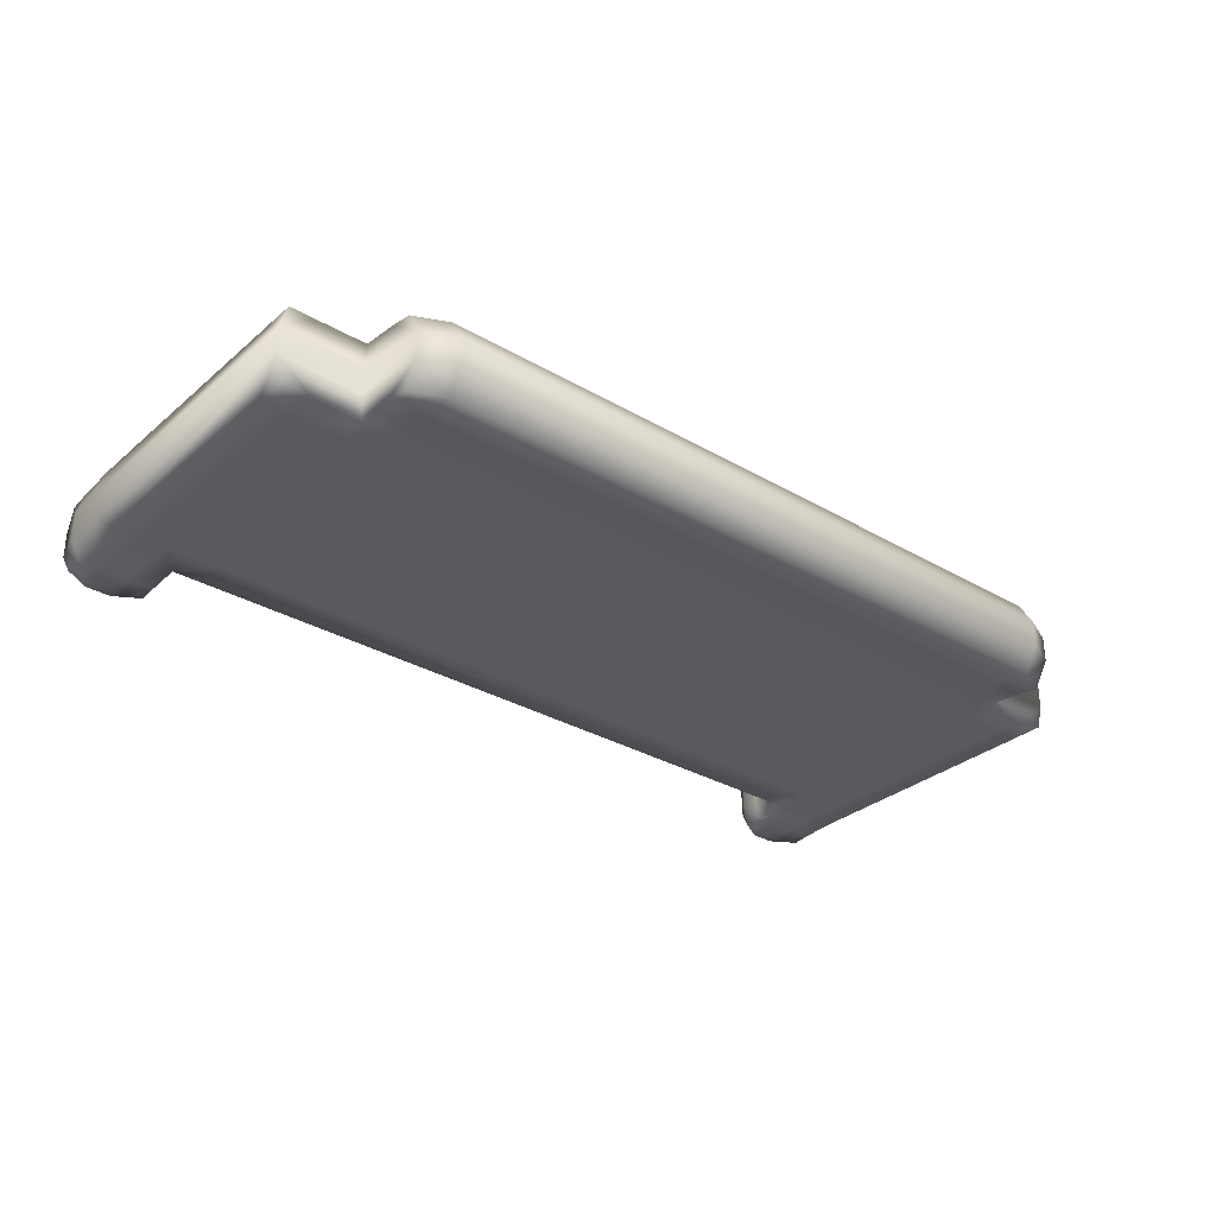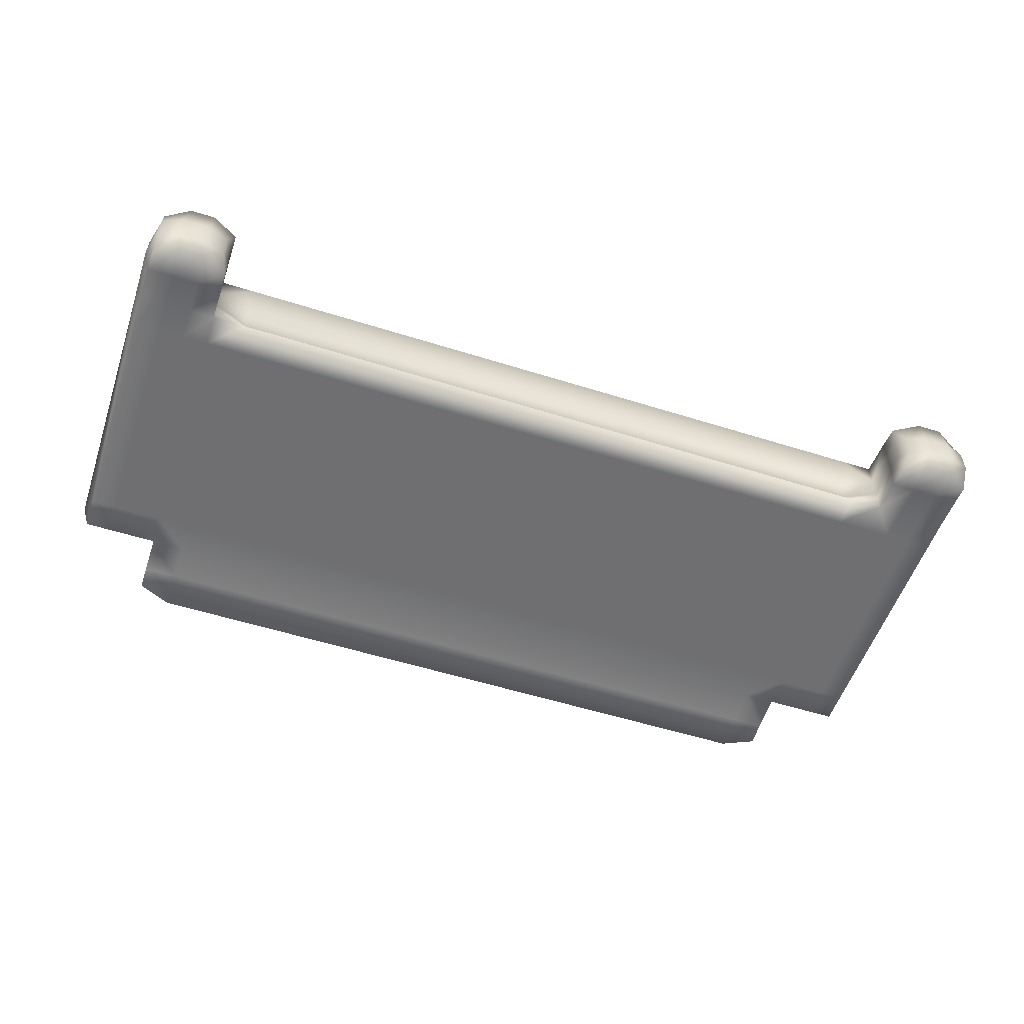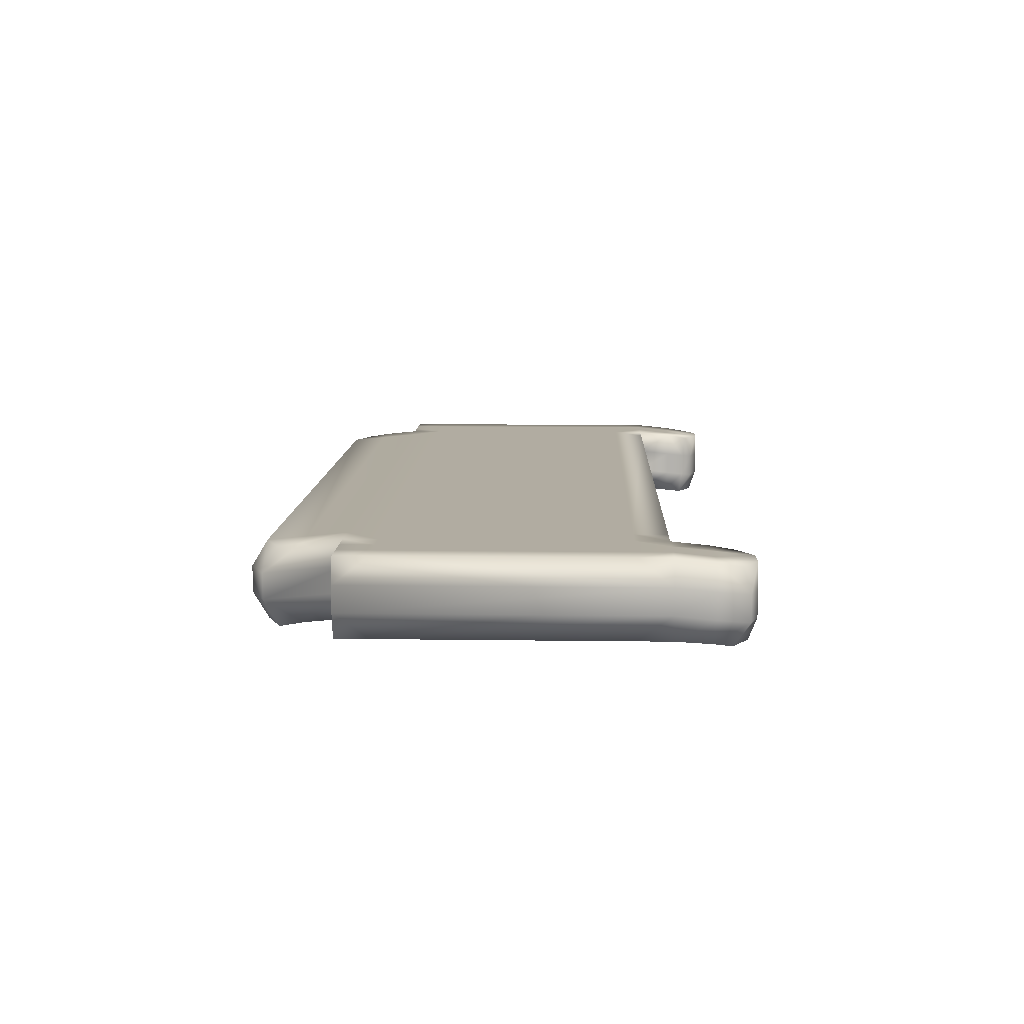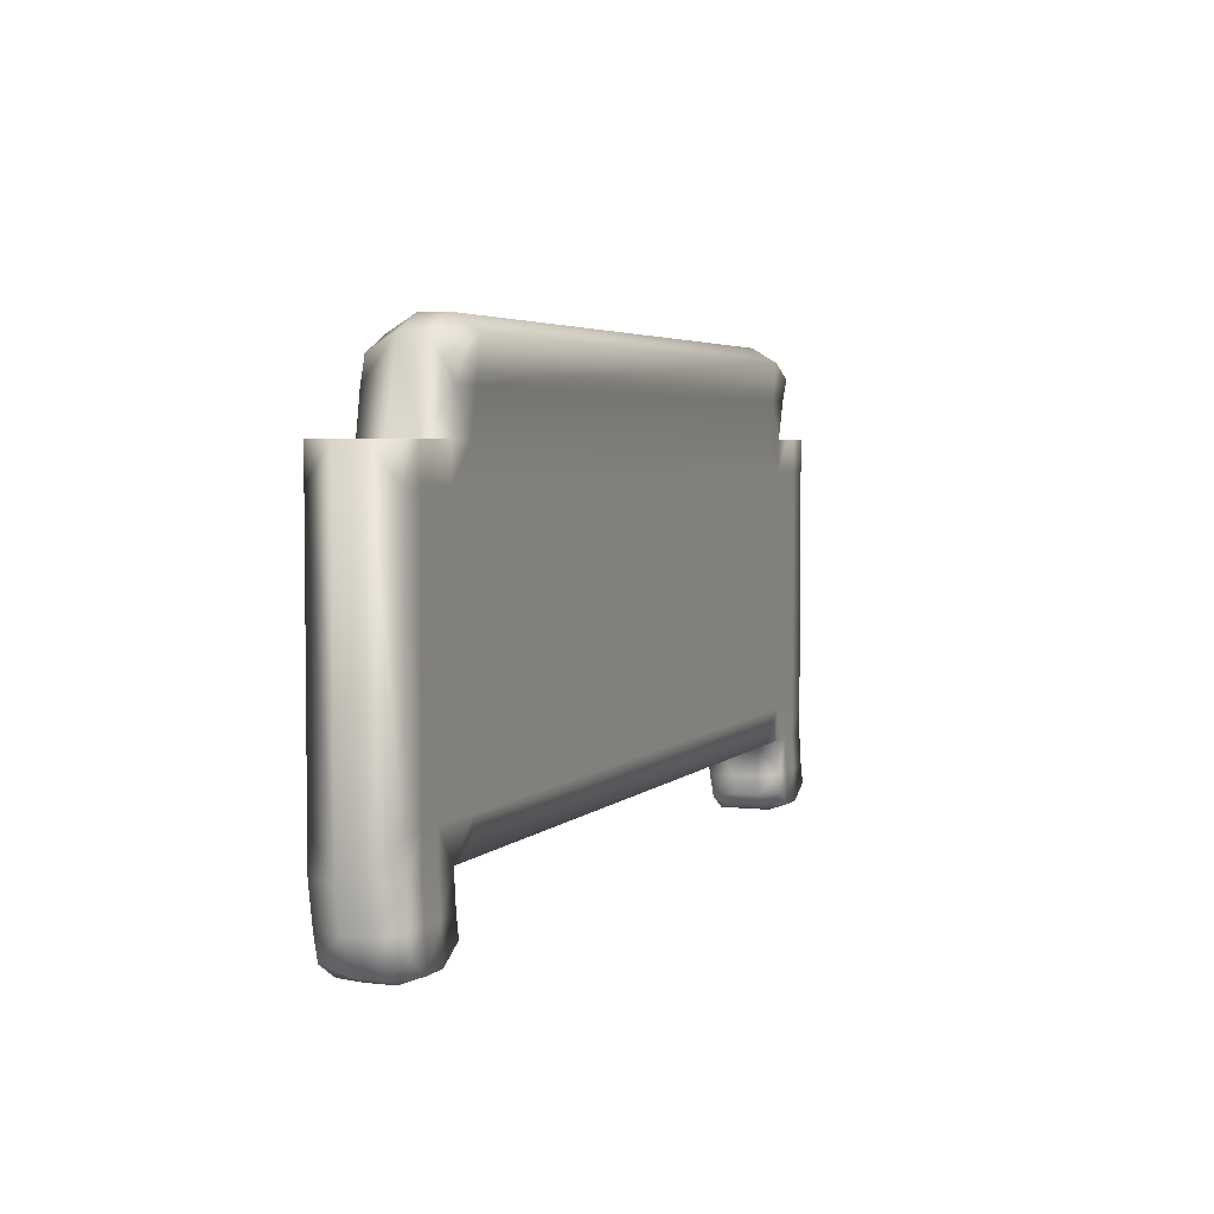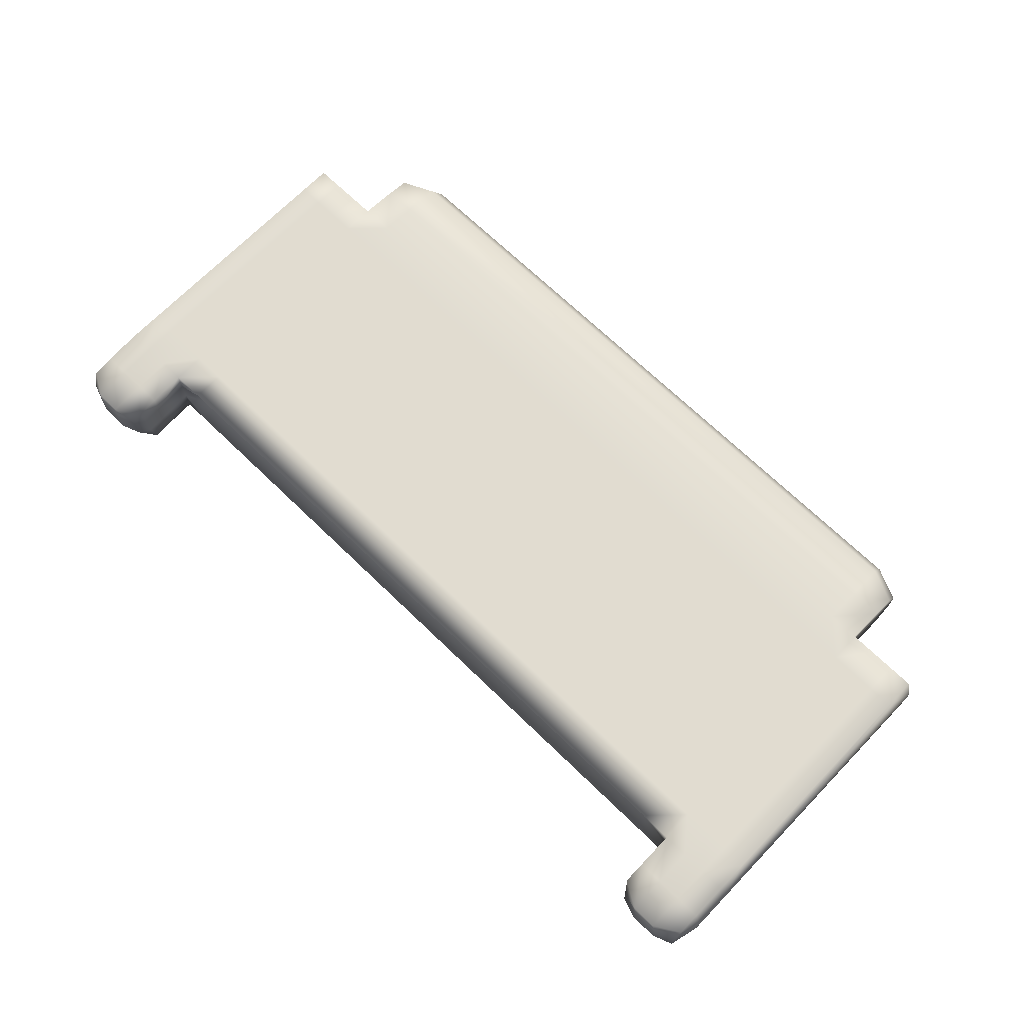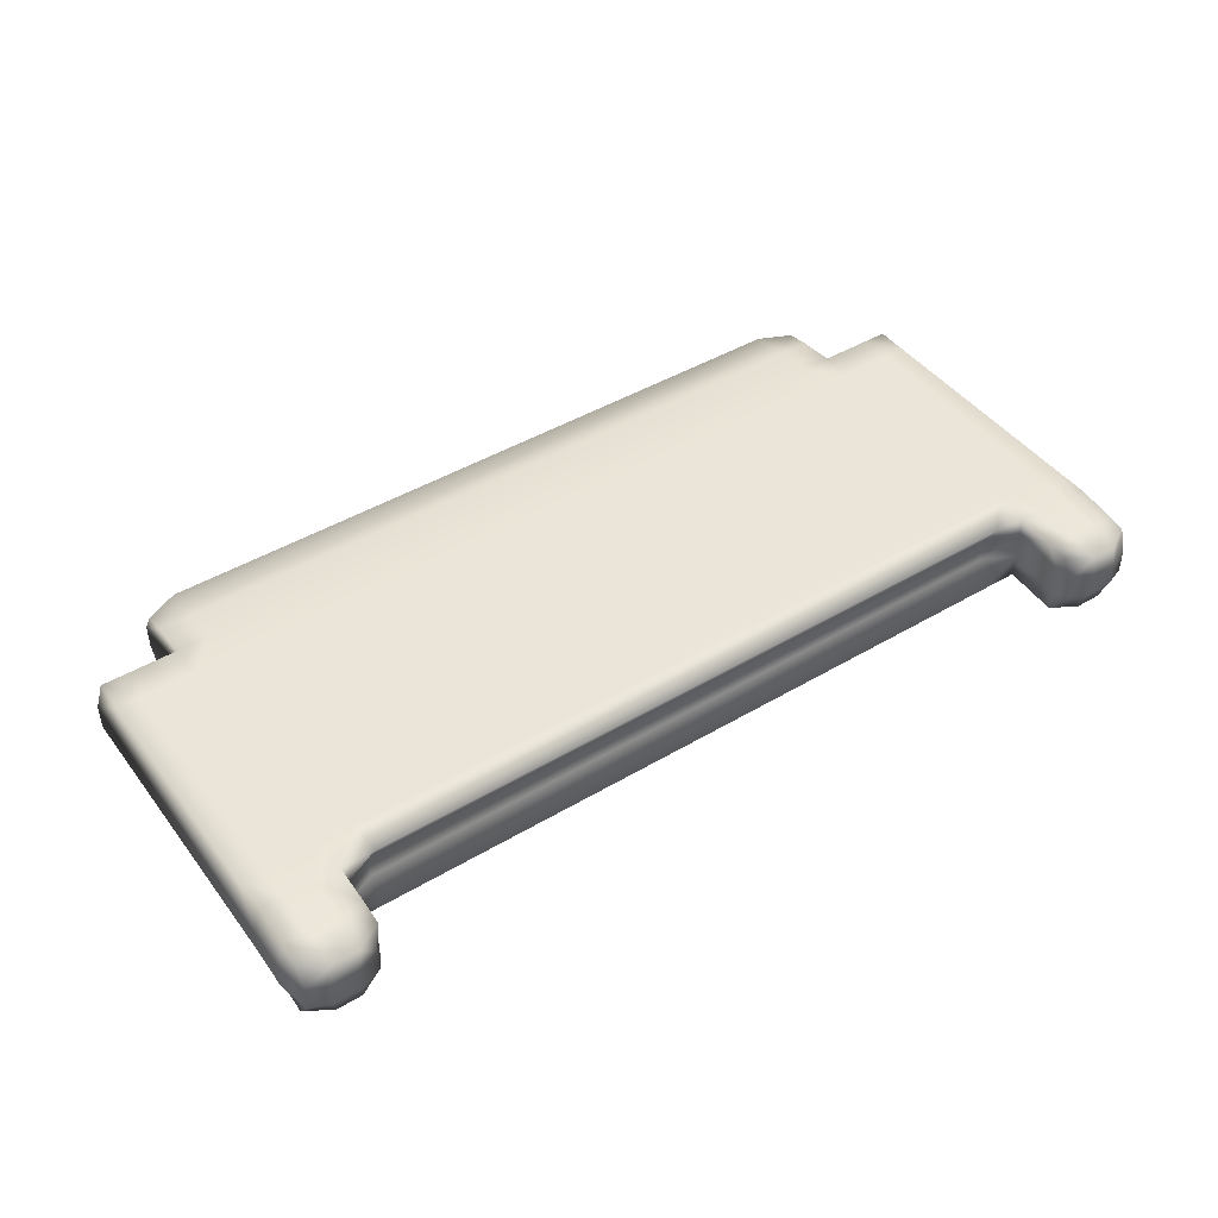
<metadata>
{"format":"obj","ext":"obj","renderer":"f3d","projection":"perspective","resolution":1024,"background":"white","views":[{"elev":-31.1,"azim":-39.8,"up":"+Y"},{"elev":-54.7,"azim":161.5,"up":"+Y"},{"elev":10.2,"azim":92.0,"up":"+Y"},{"elev":4.0,"azim":-68.2,"up":"+Z"},{"elev":69.4,"azim":-135.9,"up":"+Y"},{"elev":44.9,"azim":145.5,"up":"+Y"}]}
</metadata>
<code>
o Watch-Band-Part
g Watch-Band-Part
v -0.61 -0.01667 0.525
v -0.61 0.01667 0.525
v -0.5 0.01667 0.525
v -0.5 -0.01667 0.525
v 0.61 -0.01667 0.525
v 0.5 -0.01667 0.525
v 0.5 0.01667 0.525
v 0.61 0.01667 0.525
v -0.5 -0.02667 0.625
v -0.5 0.006667 0.625
v 0.5 -0.02667 0.625
v 0.5 0.006667 0.625
v 0.61 0.01667 0.125
v 0.61 -0.01667 0.125
v -0.61 -0.01667 0.125
v -0.61 0.01667 0.125
v -0.5 0.04 0.605
v -0.5 0.05 0.525
v -0.5 0.045 0.575
v 0.5 0.05 0.525
v 0.5 0.04 0.605
v 0.5 0.045 0.575
v -0.6 0.05 0.125
v -0.6 0.05 0.1683
v -0.6 0.05 0.4817
v -0.6 0.05 0.525
v 0.6 0.05 0.525
v 0.6 0.05 0.4817
v 0.6 0.05 0.1683
v 0.6 0.05 0.125
v -0.5667 0.05 0.525
v -0.5333 0.05 0.525
v -0.5333 0.05 0.4817
v -0.5 0.05 0.4817
v -0.5667 0.05 0.4817
v -0.5667 0.05 0.125
v -0.5667 0.05 0.1683
v -0.5333 0.05 0.125
v -0.5333 0.05 0.1683
v 0.5333 0.05 0.525
v 0.5667 0.05 0.525
v 0.5 0.05 0.4817
v 0.5333 0.05 0.4817
v 0.5333 0.05 0.1683
v 0.5333 0.05 0.125
v 0.5667 0.05 0.125
v 0.5667 0.05 0.1683
v 0.5667 0.05 0.4817
v -0.4567 0.05 0.525
v 0.4567 0.05 0.525
v -0.4567 0.045 0.575
v -0.4567 0.04 0.625
v 0.4567 0.045 0.575
v 0.4567 0.04 0.625
v -0.5 -0.06 0.605
v -0.5 -0.055 0.575
v -0.5 -0.05 0.525
v 0.5 -0.05 0.525
v 0.5 -0.055 0.575
v 0.5 -0.06 0.605
v -0.5333 -0.05 0.525
v -0.5667 -0.05 0.525
v -0.6 -0.05 0.525
v -0.6 -0.05 0.4817
v -0.6 -0.05 0.1683
v -0.6 -0.05 0.125
v 0.6 -0.05 0.125
v 0.6 -0.05 0.1683
v 0.6 -0.05 0.4817
v 0.6 -0.05 0.525
v 0.5667 -0.05 0.525
v 0.5333 -0.05 0.525
v -0.5 -0.05 0.4817
v -0.5333 -0.05 0.4817
v -0.5333 -0.05 0.1683
v -0.5 -0.05 0.1683
v -0.5 -0.05 0.125
v -0.5333 -0.05 0.125
v -0.5667 -0.05 0.4817
v -0.5667 -0.05 0.125
v -0.5667 -0.05 0.1683
v 0.5333 -0.05 0.4817
v 0.5 -0.05 0.4817
v 0.5333 -0.05 0.1683
v 0.5 -0.05 0.1683
v 0.5333 -0.05 0.125
v 0.5 -0.05 0.125
v 0.5667 -0.05 0.4817
v 0.5667 -0.05 0.1683
v 0.5667 -0.05 0.125
v -0.4567 -0.02667 0.645
v -0.4567 0.006667 0.645
v -0.4567 -0.055 0.575
v -0.4567 -0.06 0.625
v -0.4567 -0.05 0.525
v -0.4567 -0.05 0.4817
v 0.4567 -0.05 0.525
v 0.1667 -0.05 0.4817
v 0.4567 0.006667 0.645
v 0.4567 -0.02667 0.645
v 0.4567 -0.06 0.625
v 0.4567 -0.055 0.575
v -0.5333 -0.0525 0.08
v -0.5 -0.0525 0.08
v -0.5 -0.055 0.055
v -0.5333 -0.055 0.035
v -0.5667 -0.0525 0.08
v -0.5667 -0.055 0.035
v -0.6 -0.0525 0.08
v -0.6 -0.055 0.055
v 0.5333 -0.0525 0.08
v 0.5 -0.0525 0.08
v 0.5333 -0.055 0.035
v 0.5 -0.055 0.055
v 0.6 -0.0525 0.08
v 0.5667 -0.0525 0.08
v 0.6 -0.055 0.055
v 0.5667 -0.055 0.035
v 0.5 0.04 0.045
v 0.5333 0.04 0.025
v 0.5333 0.045 0.075
v 0.5 0.045 0.075
v 0.5 0.05 0.125
v 0.5667 0.045 0.075
v 0.5667 0.04 0.025
v 0.6 0.045 0.075
v 0.6 0.04 0.045
v -0.5333 0.04 0.025
v -0.5 0.04 0.045
v -0.5 0.045 0.075
v -0.5333 0.045 0.075
v -0.5 0.05 0.125
v -0.6 0.04 0.045
v -0.5667 0.04 0.025
v -0.5667 0.045 0.075
v -0.6 0.045 0.075
v 0.61 0.01167 0.075
v 0.6 0.006667 0.035
v 0.6 -0.02667 0.035
v 0.61 -0.02167 0.075
v -0.61 0.01167 0.075
v -0.6 0.006667 0.035
v -0.61 -0.02167 0.075
v -0.6 -0.02667 0.035
v -0.5 0.01167 0.075
v -0.5 0.01667 0.125
v -0.5 -0.02167 0.075
v -0.5 -0.01667 0.125
v 0.5 0.01667 0.125
v 0.5 0.01167 0.075
v 0.5 -0.01667 0.125
v 0.5 -0.02167 0.075
v 0.4567 -0.01667 0.145
v 0.4567 0.01667 0.145
v -0.4567 0.05 0.125
v -0.4567 0.01667 0.145
v 0.4567 0.05 0.125
v -0.4567 -0.01667 0.145
v -0.4567 -0.05 0.125
v 0.4567 -0.05 0.125
v 0.4567 -0.05 0.1683
v -0.4567 -0.05 0.1683
v 0.5 0.05 0.1683
v 0.4567 0.05 0.1683
v -0.5 0.05 0.1683
v -0.4567 0.05 0.1683
v 0.5733 0.006667 0.025
v 0.5733 -0.02667 0.025
v 0.5367 0.006667 0.025
v 0.51 0.006667 0.035
v 0.5367 -0.02667 0.025
v 0.51 -0.02667 0.035
v -0.5367 0.006667 0.025
v -0.51 0.006667 0.035
v -0.51 -0.02667 0.035
v -0.5367 -0.02667 0.025
v -0.5733 0.006667 0.025
v -0.5733 -0.02667 0.025
v -0.5 0.009167 0.05
v -0.5 -0.02417 0.05
v 0.5 0.009167 0.05
v 0.5 -0.02417 0.05
v -0.5 0.05 0.325
v 0.5 0.05 0.325
f 32 3 18
f 32 2 3
f 32 31 2
f 31 26 2
f 41 8 27
f 8 41 7
f 41 40 7
f 20 7 40
f 17 19 10
f 19 3 10
f 18 3 19
f 22 7 20
f 12 7 22
f 12 22 21
f 13 30 29
f 13 29 28
f 8 13 28
f 27 8 28
f 25 2 26
f 25 16 2
f 25 24 16
f 24 23 16
f 61 57 4
f 62 61 4
f 1 63 62
f 4 1 62
f 5 71 70
f 6 58 72
f 6 72 71
f 5 6 71
f 4 57 56
f 56 55 9
f 4 56 9
f 11 59 6
f 11 60 59
f 59 58 6
f 69 14 5
f 69 68 14
f 68 67 14
f 5 70 69
f 15 66 65
f 1 64 63
f 65 64 1
f 15 65 1
f 183 165 39
f 33 183 39
f 33 34 183
f 44 163 184
f 43 44 184
f 43 184 42
f 49 34 18
f 50 20 42
f 98 161 83
f 162 161 98
f 96 162 98
f 76 162 96
f 73 76 96
f 161 85 83
f 57 73 95
f 73 96 95
f 97 83 58
f 97 98 83
f 96 98 97
f 95 96 97
f 123 149 157
f 149 154 157
f 151 160 153
f 151 87 160
f 156 146 155
f 146 132 155
f 159 148 158
f 159 77 148
f 52 10 92
f 52 17 10
f 91 9 94
f 9 55 94
f 54 12 21
f 54 99 12
f 11 101 60
f 11 100 101
f 179 174 129
f 105 175 180
f 170 181 119
f 182 172 114
f 163 45 123
f 163 44 45
f 165 38 39
f 165 132 38
f 166 165 183
f 184 163 164
f 184 164 166
f 183 184 166
f 1 4 3
f 3 2 1
f 6 5 8
f 8 7 6
f 4 9 10
f 10 3 4
f 11 6 7
f 7 12 11
f 5 14 13
f 13 8 5
f 16 15 1
f 1 2 16
f 34 33 32
f 32 18 34
f 31 35 25
f 25 26 31
f 33 35 31
f 31 32 33
f 36 23 24
f 24 37 36
f 39 38 36
f 36 37 39
f 37 24 25
f 25 35 37
f 33 39 37
f 37 35 33
f 43 42 20
f 20 40 43
f 46 45 44
f 44 47 46
f 46 47 29
f 29 30 46
f 48 47 44
f 44 43 48
f 28 29 47
f 47 48 28
f 41 48 43
f 43 40 41
f 27 28 48
f 48 41 27
f 50 42 34
f 34 49 50
f 49 18 19
f 19 51 49
f 51 19 17
f 17 52 51
f 49 51 53
f 53 50 49
f 22 20 50
f 50 53 22
f 53 51 52
f 52 54 53
f 21 22 53
f 53 54 21
f 74 73 57
f 57 61 74
f 77 76 75
f 75 78 77
f 73 74 75
f 75 76 73
f 64 79 62
f 62 63 64
f 74 61 62
f 62 79 74
f 80 78 75
f 75 81 80
f 66 80 81
f 81 65 66
f 65 81 79
f 79 64 65
f 75 74 79
f 79 81 75
f 72 58 83
f 83 82 72
f 85 84 82
f 82 83 85
f 84 85 87
f 87 86 84
f 82 88 71
f 71 72 82
f 70 71 88
f 88 69 70
f 88 82 84
f 84 89 88
f 69 88 89
f 89 68 69
f 90 67 68
f 68 89 90
f 89 84 86
f 86 90 89
f 9 91 92
f 92 10 9
f 56 93 94
f 94 55 56
f 95 93 56
f 56 57 95
f 52 92 99
f 99 54 52
f 100 11 12
f 12 99 100
f 92 91 100
f 100 99 92
f 91 94 101
f 101 100 91
f 93 102 101
f 101 94 93
f 59 60 101
f 101 102 59
f 102 93 95
f 95 97 102
f 58 59 102
f 102 97 58
f 104 103 106
f 106 105 104
f 77 78 103
f 103 104 77
f 103 78 80
f 80 107 103
f 103 107 108
f 108 106 103
f 109 107 80
f 80 66 109
f 107 109 110
f 110 108 107
f 86 87 112
f 112 111 86
f 114 113 111
f 111 112 114
f 116 115 67
f 67 90 116
f 115 116 118
f 118 117 115
f 90 86 111
f 111 116 90
f 113 118 116
f 116 111 113
f 121 120 119
f 119 122 121
f 45 121 122
f 122 123 45
f 124 121 45
f 45 46 124
f 120 121 124
f 124 125 120
f 126 124 46
f 46 30 126
f 126 127 125
f 125 124 126
f 130 129 128
f 128 131 130
f 132 130 131
f 131 38 132
f 135 134 133
f 133 136 135
f 36 135 136
f 136 23 36
f 38 131 135
f 135 36 38
f 128 134 135
f 135 131 128
f 137 126 30
f 30 13 137
f 138 127 126
f 126 137 138
f 115 117 139
f 139 140 115
f 67 115 140
f 140 14 67
f 137 13 14
f 14 140 137
f 139 138 137
f 137 140 139
f 133 142 141
f 141 136 133
f 136 141 16
f 16 23 136
f 143 109 66
f 66 15 143
f 144 110 109
f 109 143 144
f 141 143 15
f 15 16 141
f 142 144 143
f 143 141 142
f 130 132 146
f 146 145 130
f 148 147 145
f 145 146 148
f 77 104 147
f 147 148 77
f 150 149 123
f 123 122 150
f 112 87 151
f 151 152 112
f 150 152 151
f 151 149 150
f 151 153 154
f 154 149 151
f 154 156 155
f 155 157 154
f 153 158 156
f 156 154 153
f 146 156 158
f 158 148 146
f 160 159 158
f 158 153 160
f 123 157 164
f 164 163 123
f 155 132 165
f 165 166 155
f 164 157 155
f 155 166 164
f 160 87 85
f 85 161 160
f 162 76 77
f 77 159 162
f 160 161 162
f 162 159 160
f 138 167 125
f 125 127 138
f 117 118 168
f 168 139 117
f 139 168 167
f 167 138 139
f 167 169 120
f 120 125 167
f 170 119 120
f 120 169 170
f 118 113 171
f 171 168 118
f 172 171 113
f 113 114 172
f 168 171 169
f 169 167 168
f 170 169 171
f 171 172 170
f 174 173 128
f 128 129 174
f 105 106 176
f 176 175 105
f 173 174 175
f 175 176 173
f 177 142 133
f 133 134 177
f 173 177 134
f 134 128 173
f 108 110 144
f 144 178 108
f 106 108 178
f 178 176 106
f 177 173 176
f 176 178 177
f 142 177 178
f 178 144 142
f 179 129 130
f 130 145 179
f 180 175 174
f 174 179 180
f 147 180 179
f 179 145 147
f 104 105 180
f 180 147 104
f 119 181 150
f 150 122 119
f 182 114 112
f 112 152 182
f 170 172 182
f 182 181 170
f 181 182 152
f 152 150 181
f 42 184 183
f 183 34 42

</code>
